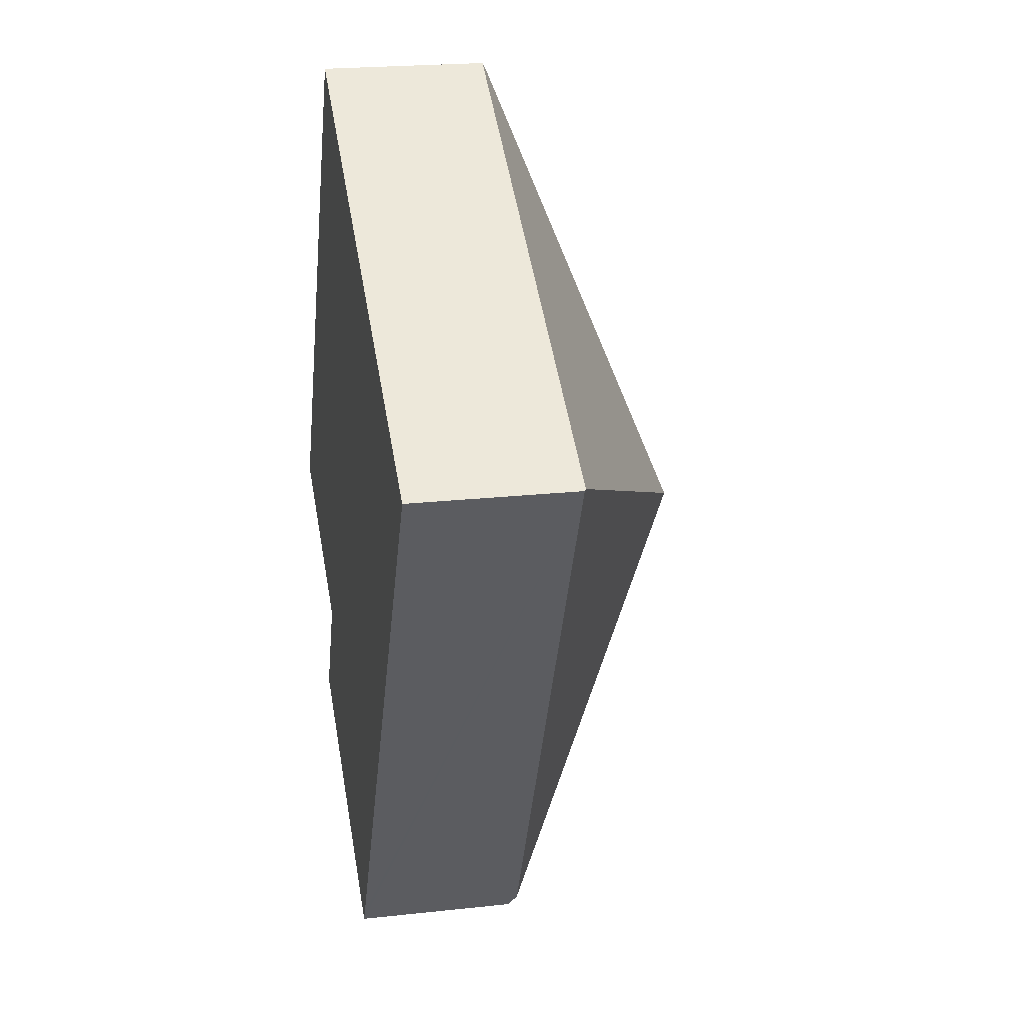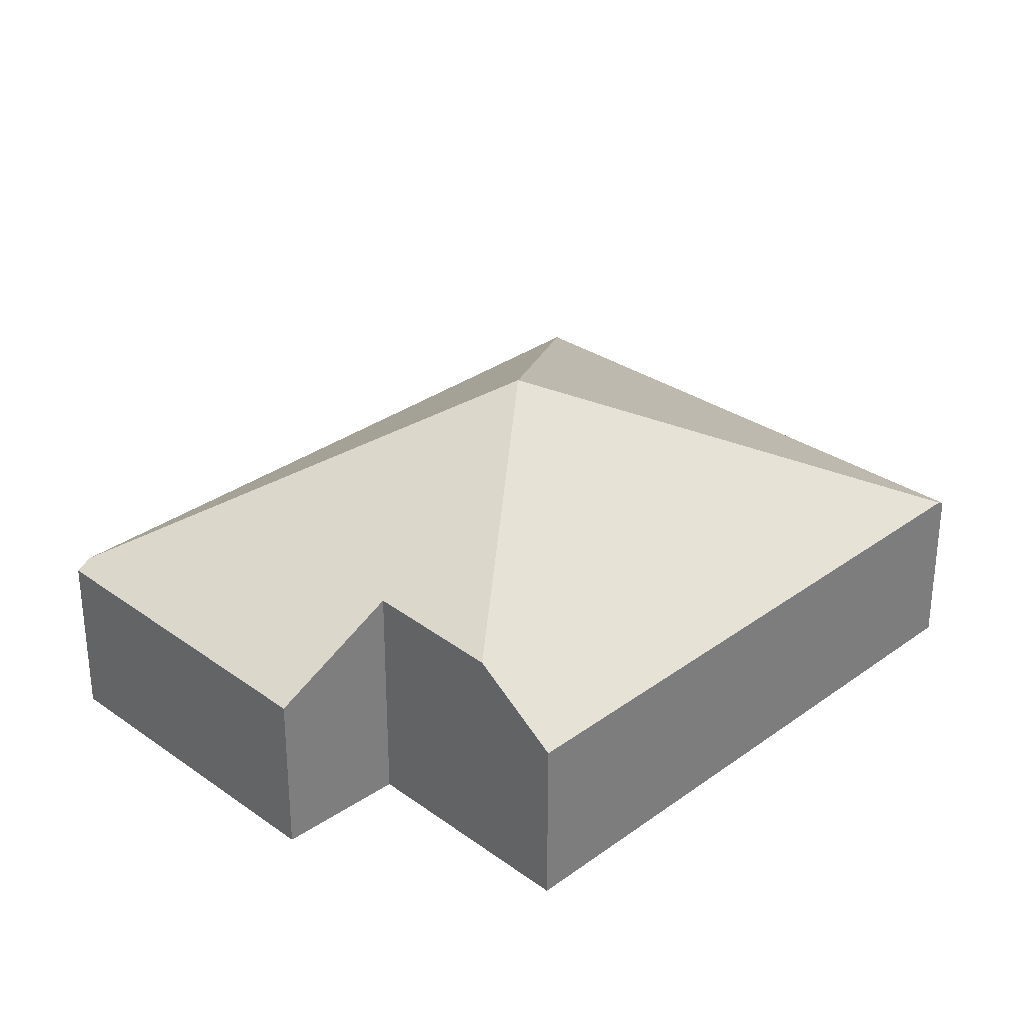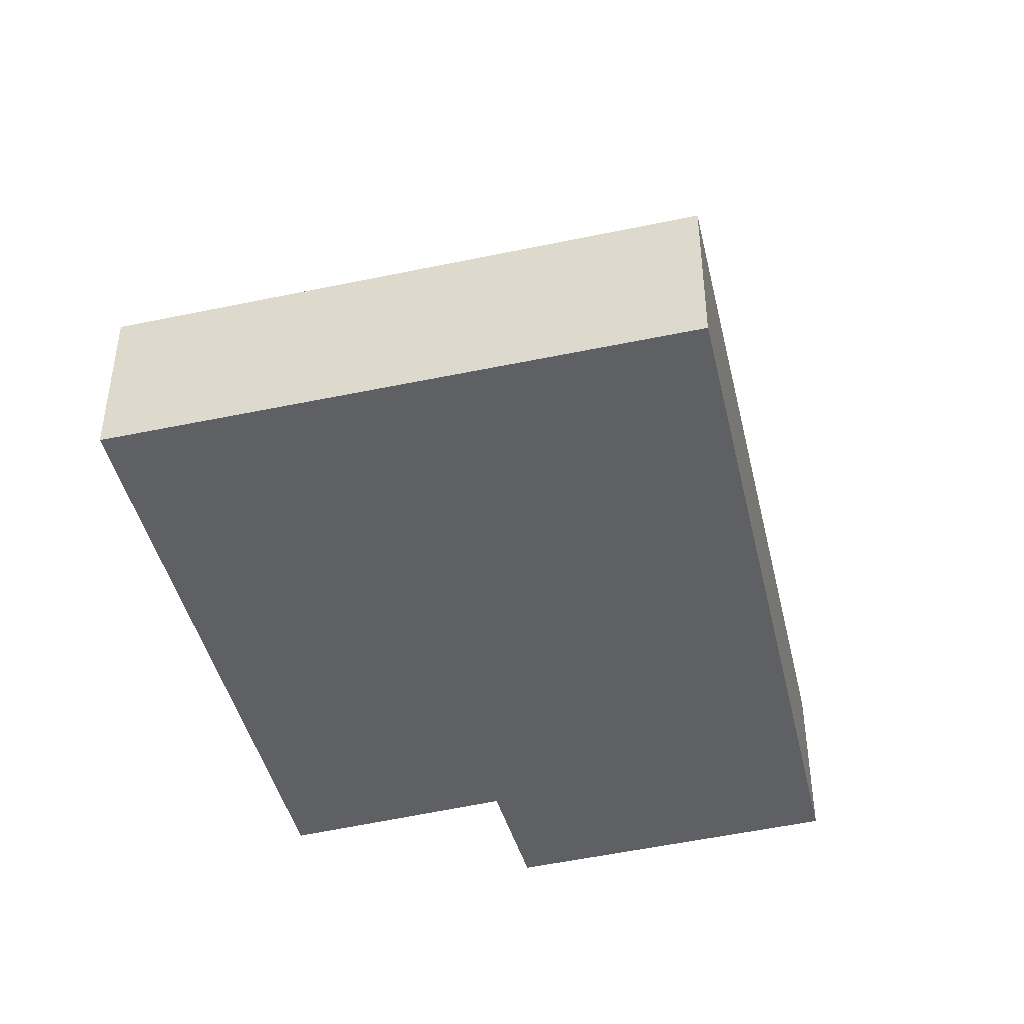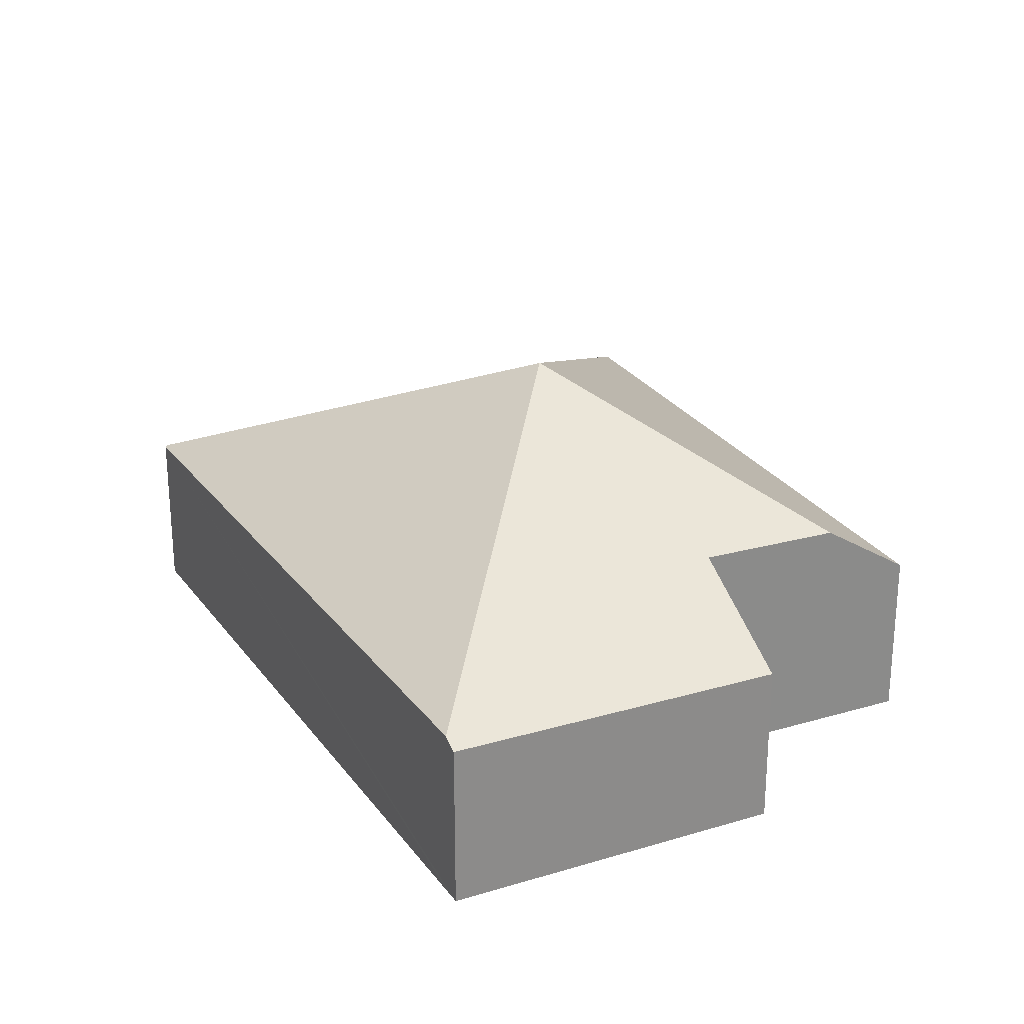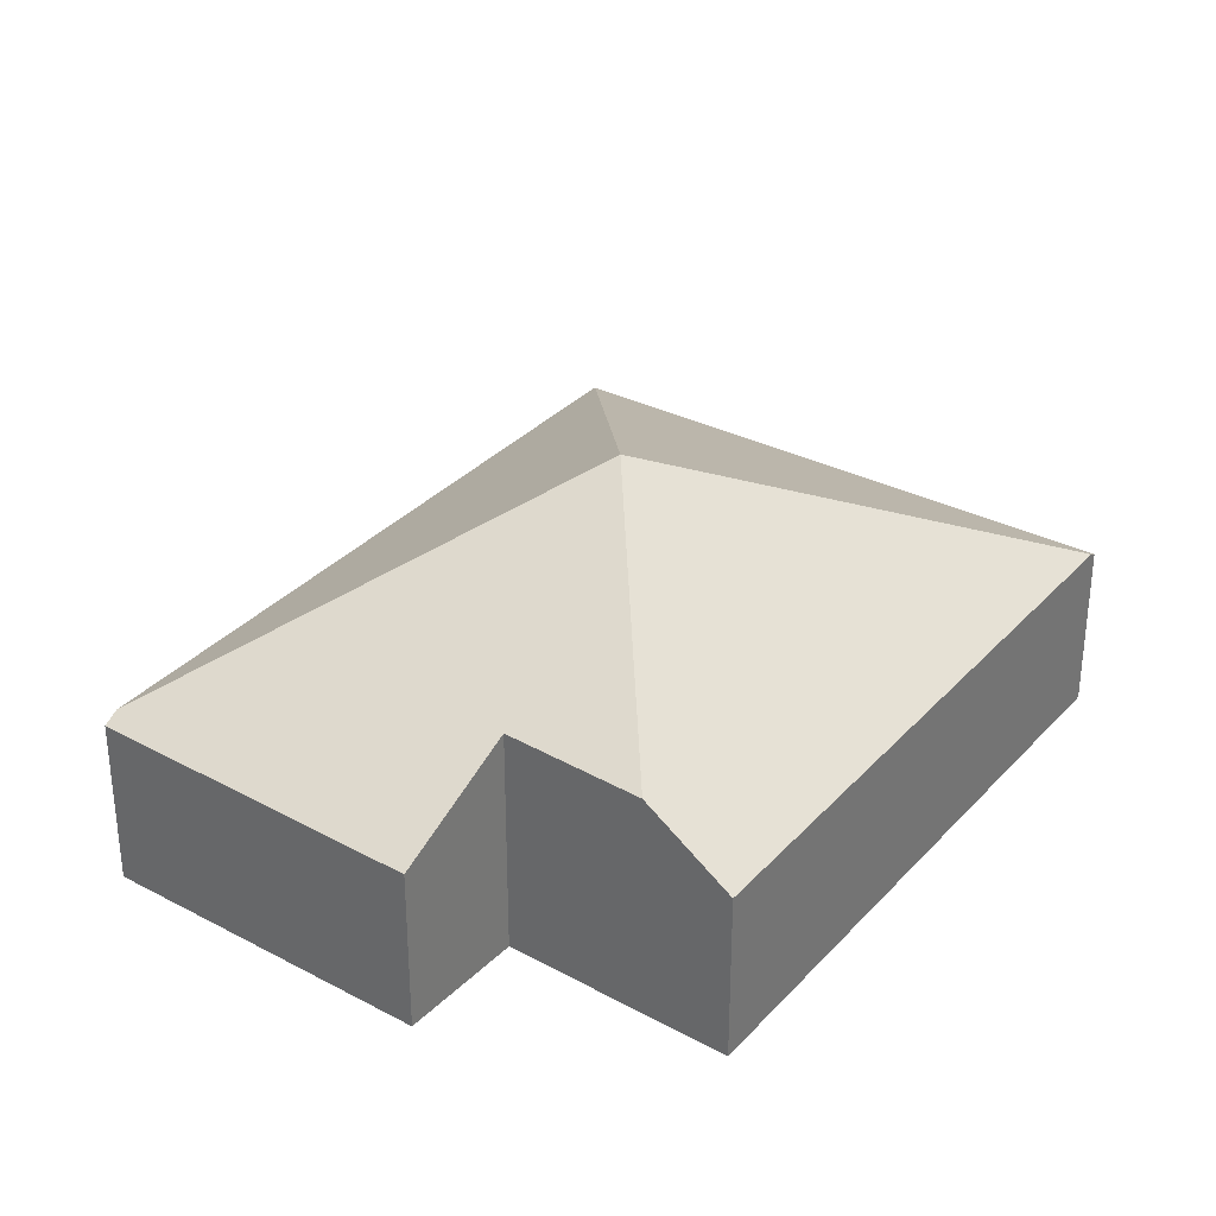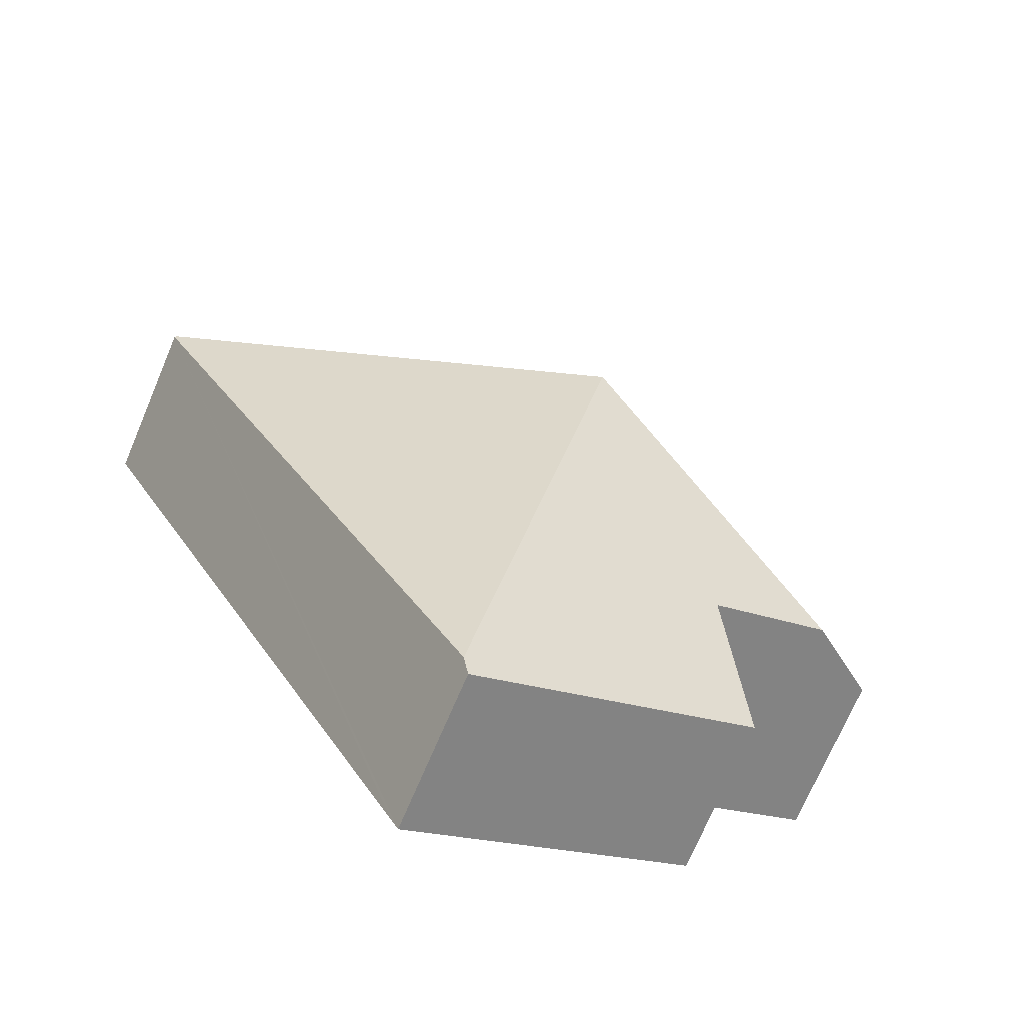
<metadata>
{"format":"obj","ext":"obj","renderer":"f3d","projection":"perspective","resolution":1024,"background":"white","views":[{"elev":21.9,"azim":79.1,"up":"+Z"},{"elev":31.1,"azim":-107.0,"up":"+Y"},{"elev":-45.0,"azim":42.7,"up":"+Y"},{"elev":26.6,"azim":-178.1,"up":"+Y"},{"elev":32.8,"azim":-116.0,"up":"+Y"},{"elev":-71.5,"azim":157.0,"up":"+Z"}]}
</metadata>
<code>
v  4.709 1.793 -3.742
v  8.46 1.706 2.832
v  8.48 1.691 2.821
v  3.939 3.655 0.907
v  3.186 1.706 5.744
v  3.149 1.744 5.678
v  1.533 1.667 -2.274
v  4.627 1.71 -3.884
v  2.142 2.342 -1.08
v  0.829 2.314 -0.418
v  0 1.719 1.053e-16
v  4.627 2.378e-16 -3.884
v  1.533 1.392e-16 -2.274
v  2.142 6.613e-17 -1.08
v  0 0 0
v  0.829 2.56e-17 -0.418
v  3.149 -3.477e-16 5.678
v  3.186 -3.517e-16 5.744
v  8.46 -1.734e-16 2.832
v  8.48 -1.727e-16 2.821
v  4.709 2.291e-16 -3.742
g defaultobject
f 1 2 3
f 2 1 4
f 4 5 2
f 5 4 6
f 7 1 8
f 1 7 4
f 4 7 9
f 4 9 10
f 6 10 11
f 10 6 4
f 12 7 8
f 7 12 13
f 14 10 9
f 10 14 11
f 11 14 15
f 15 14 16
f 7 14 9
f 14 7 13
f 15 6 11
f 6 15 17
f 6 17 5
f 5 17 18
f 18 2 5
f 2 18 19
f 2 19 3
f 3 19 20
f 1 12 8
f 12 1 3
f 12 3 21
f 21 3 20
f 17 19 18
f 19 17 15
f 19 15 16
f 19 16 14
f 19 14 13
f 19 13 12
f 19 12 20
f 20 12 21

</code>
